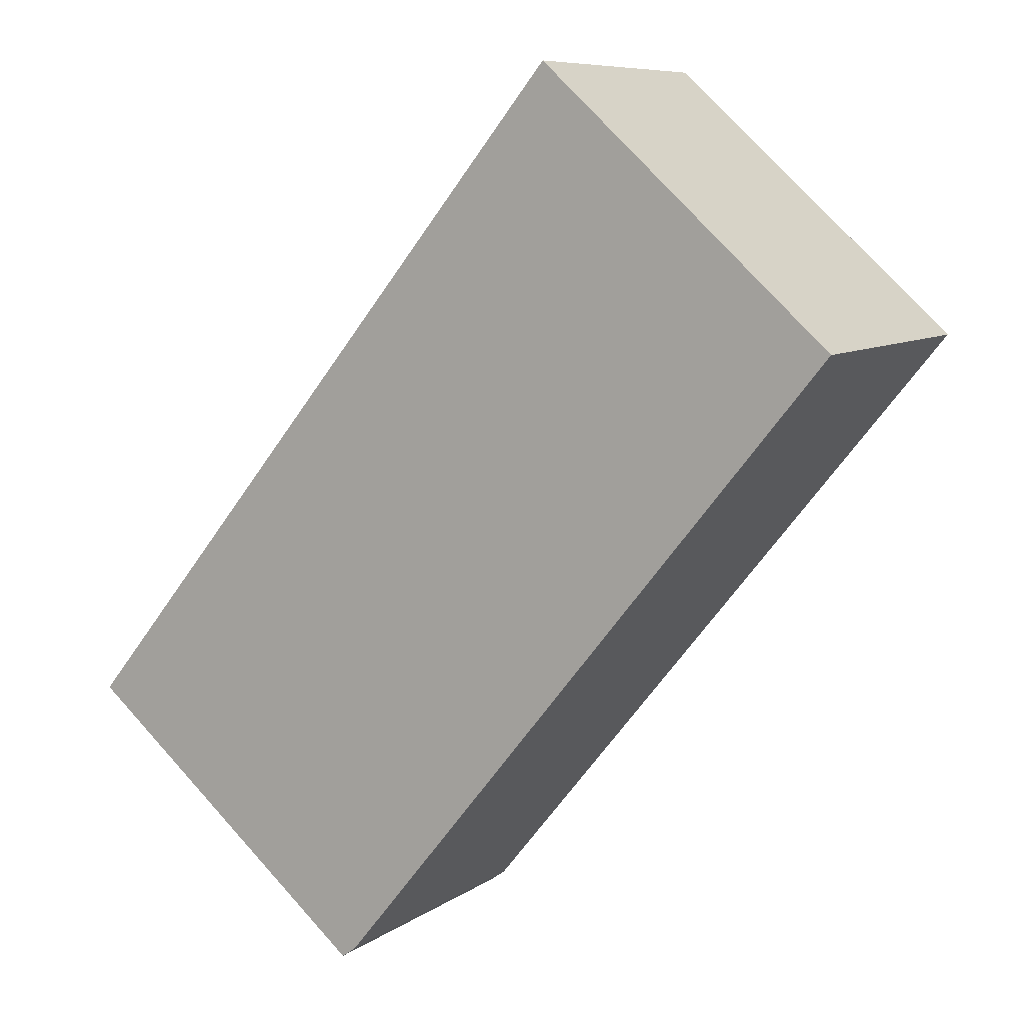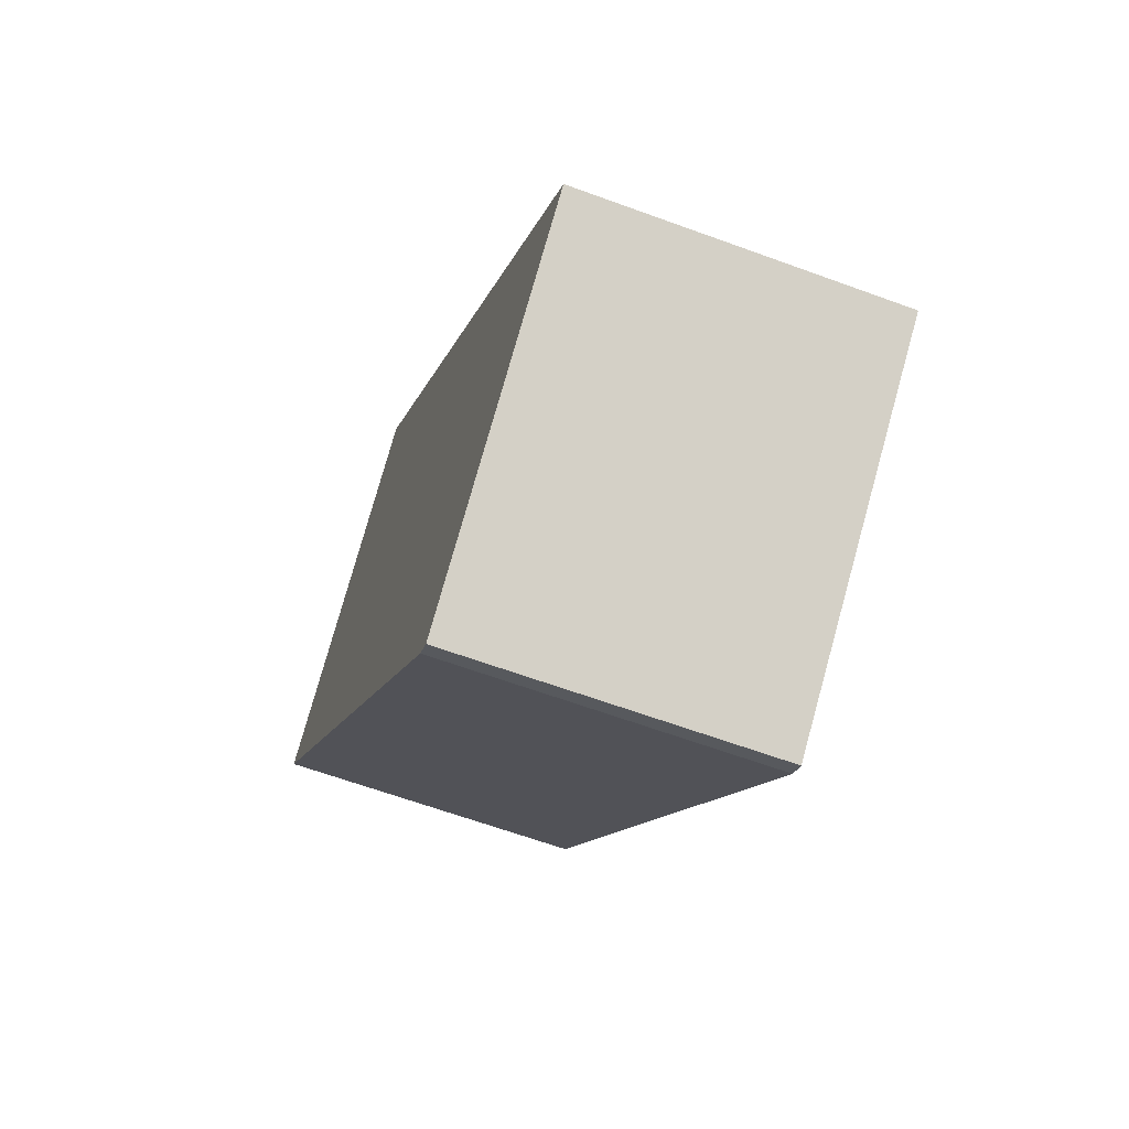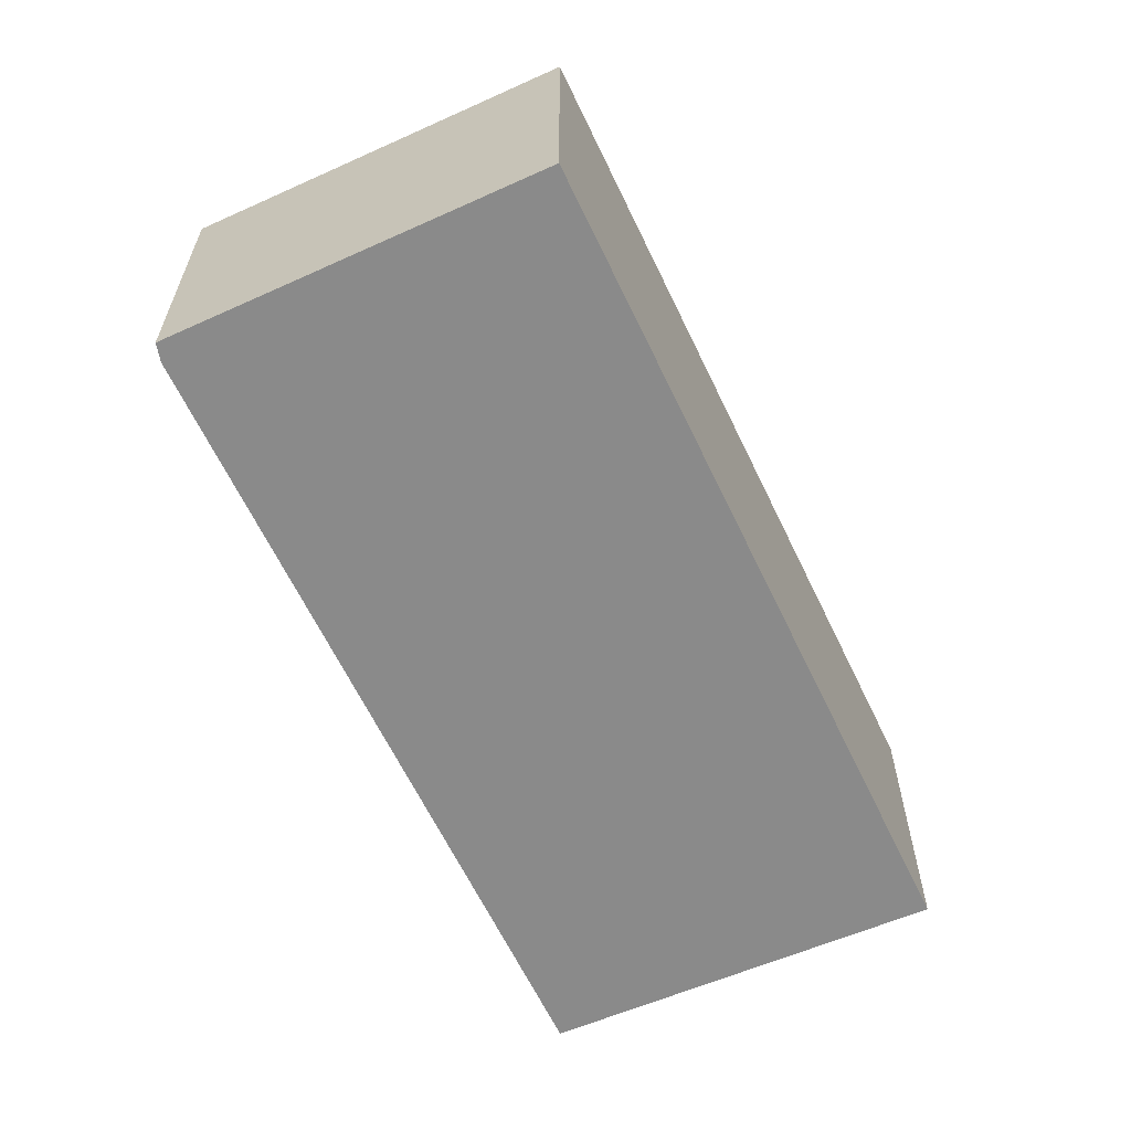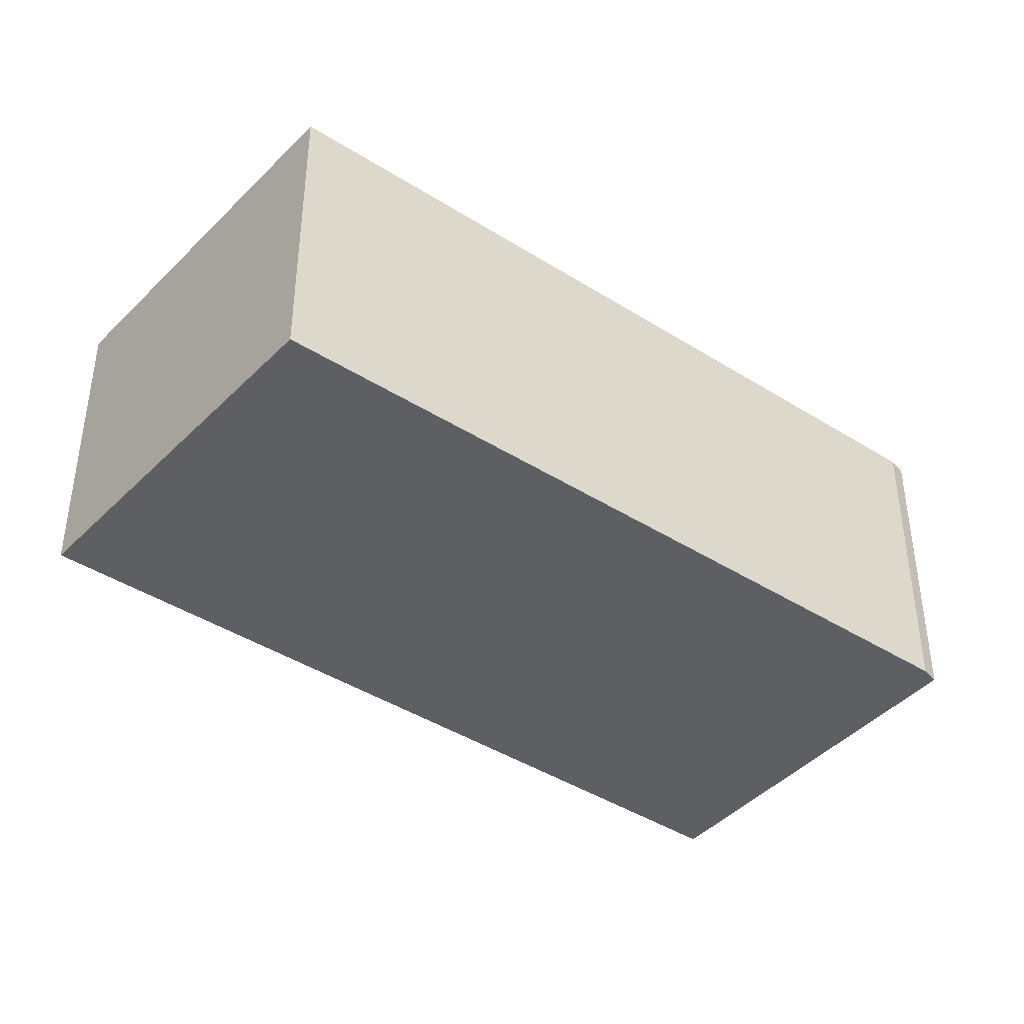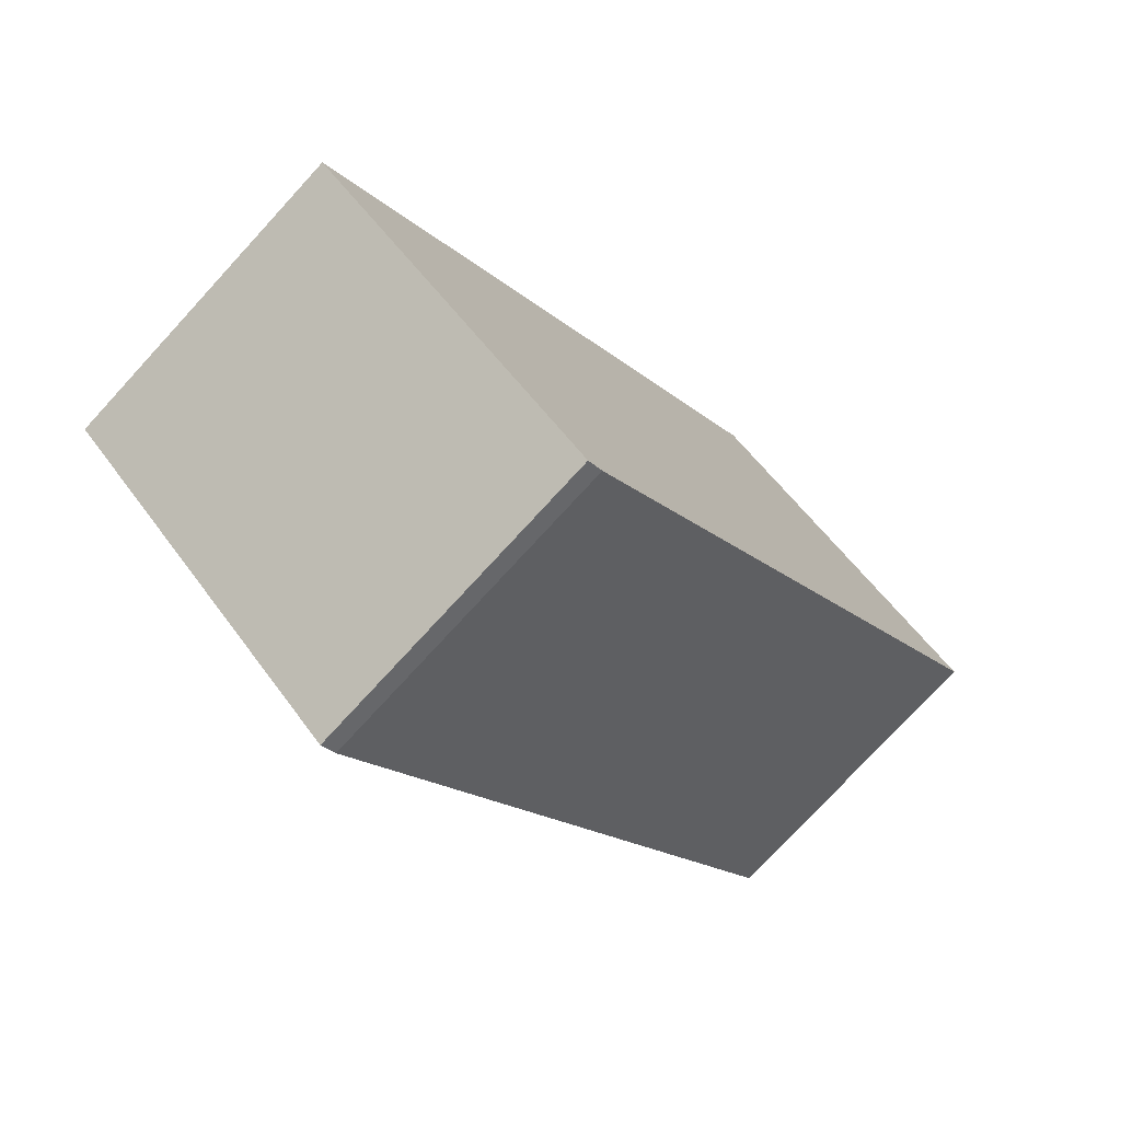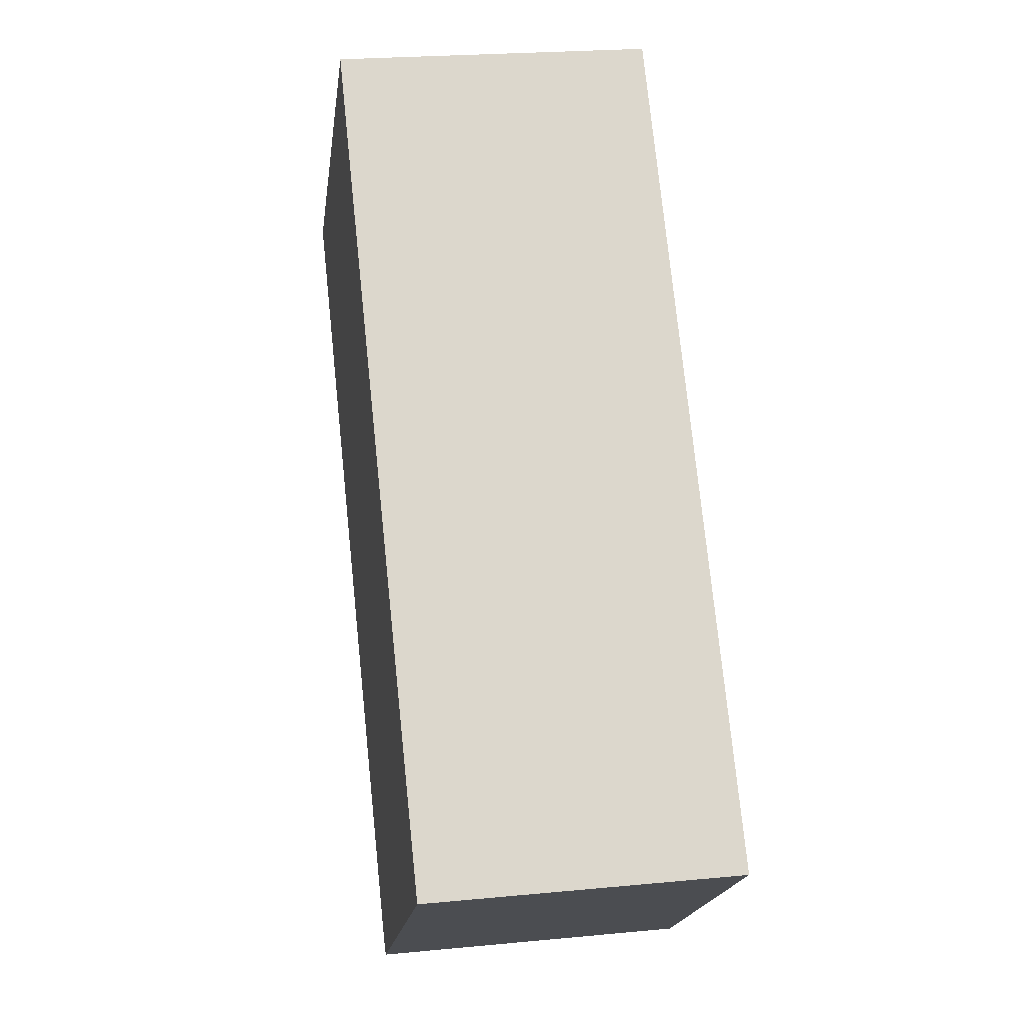
<metadata>
{"format":"obj","ext":"obj","renderer":"f3d","projection":"perspective","resolution":1024,"background":"white","views":[{"elev":8.2,"azim":29.6,"up":"+Z"},{"elev":-63.3,"azim":-110.4,"up":"+Z"},{"elev":-63.5,"azim":-115.3,"up":"+Y"},{"elev":-42.0,"azim":91.8,"up":"+Y"},{"elev":-76.1,"azim":-42.6,"up":"+Z"},{"elev":23.1,"azim":-99.3,"up":"+Z"}]}
</metadata>
<code>
v  7.31 2.733 3.456
v  0 2.733 1.673e-16
v  4.722 2.733 5.788
v  2.785 2.733 -2.127
v  2.651 2.733 -2.225
v  2.785 1.302e-16 -2.127
v  2.651 1.362e-16 -2.225
v  7.31 -2.116e-16 3.456
v  0 0 0
v  4.722 -3.544e-16 5.788
g defaultobject
f 1 2 3
f 2 1 4
f 2 4 5
f 6 5 4
f 5 6 7
f 8 4 1
f 4 8 6
f 7 2 5
f 2 7 9
f 9 3 2
f 3 9 10
f 10 1 3
f 1 10 8
f 6 9 7
f 9 6 8
f 9 8 10

</code>
